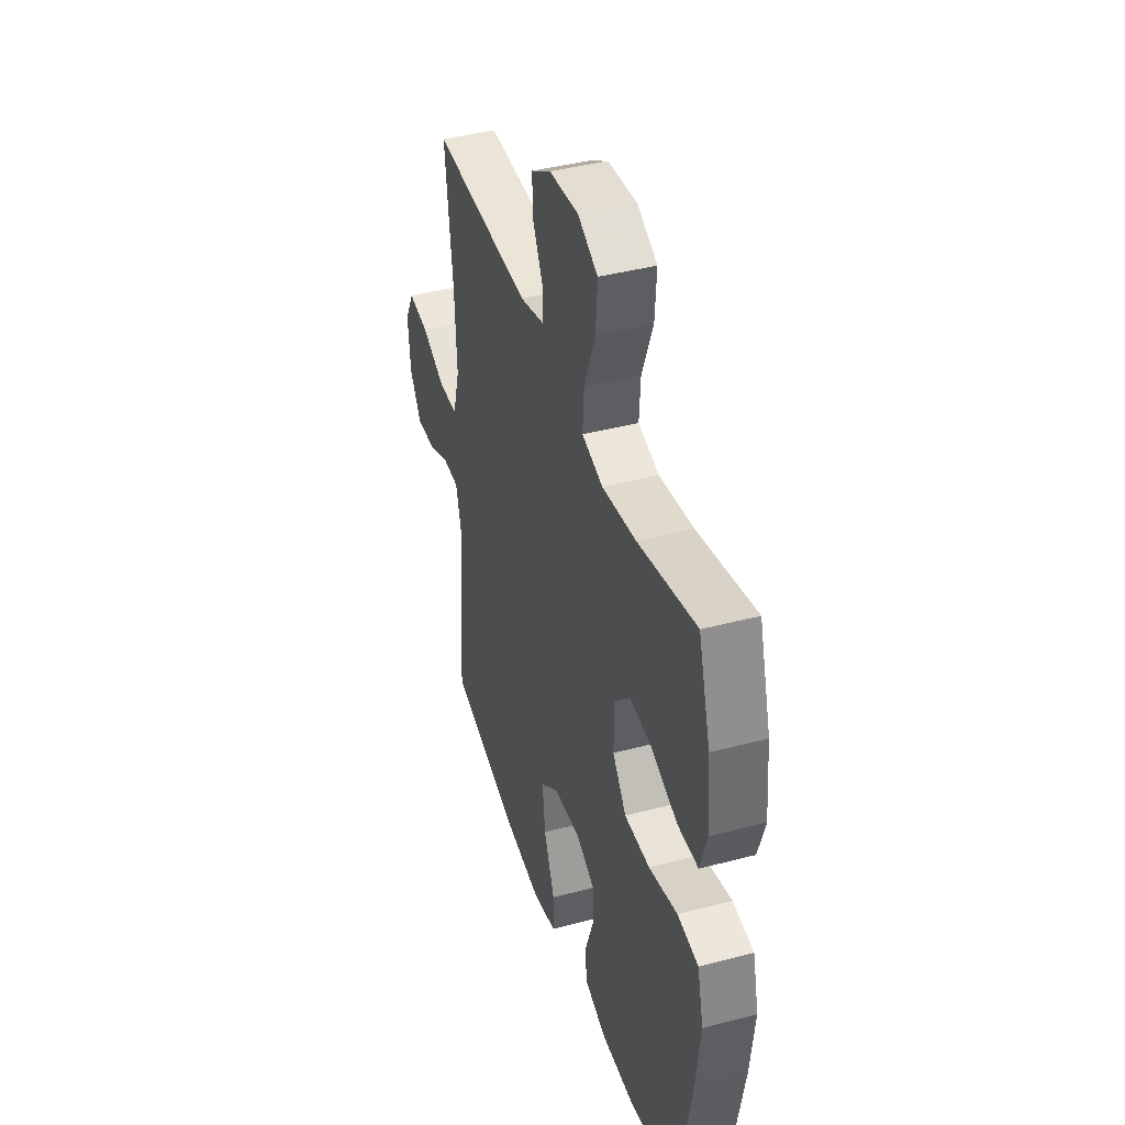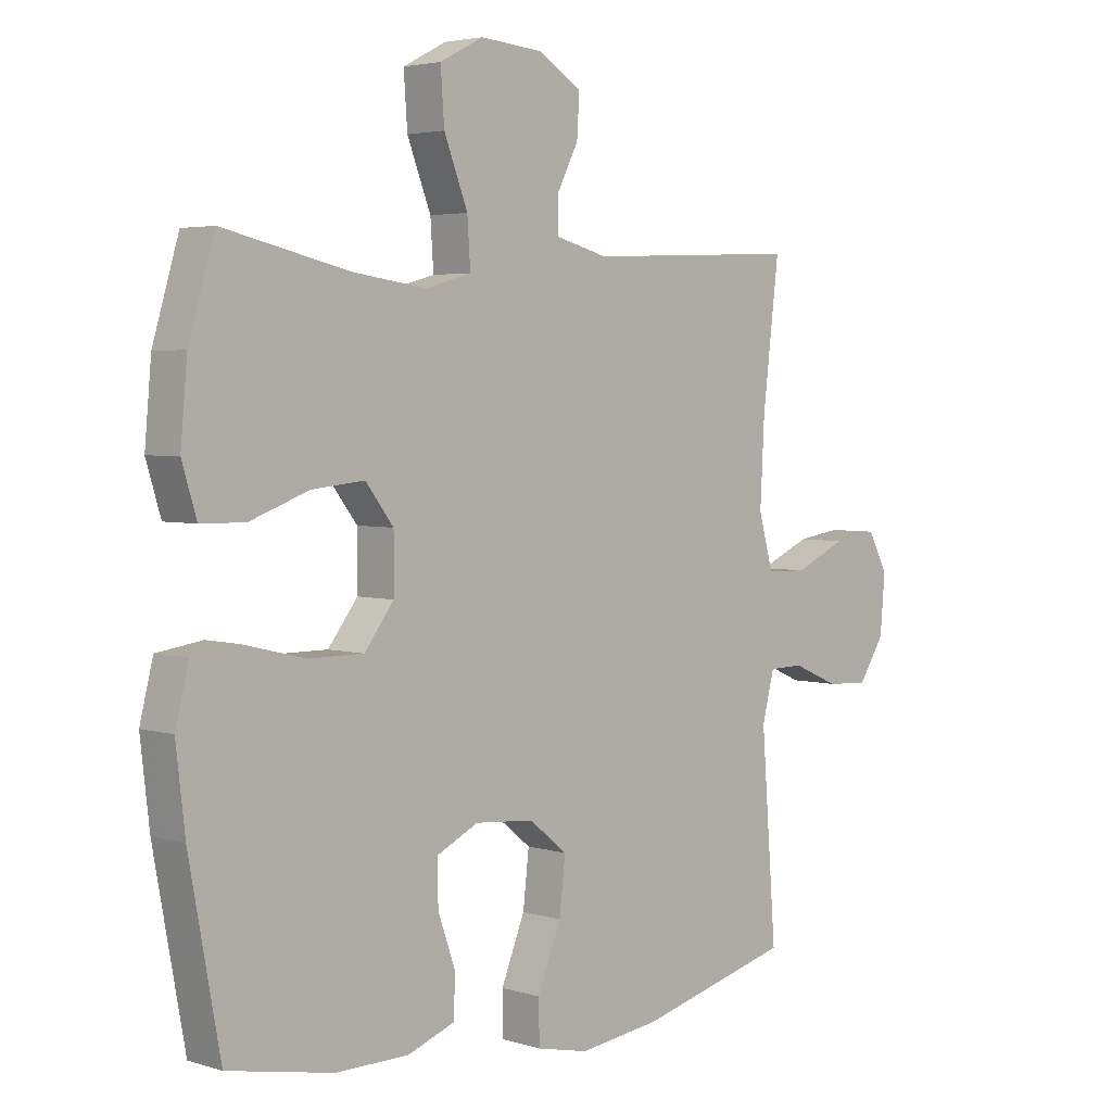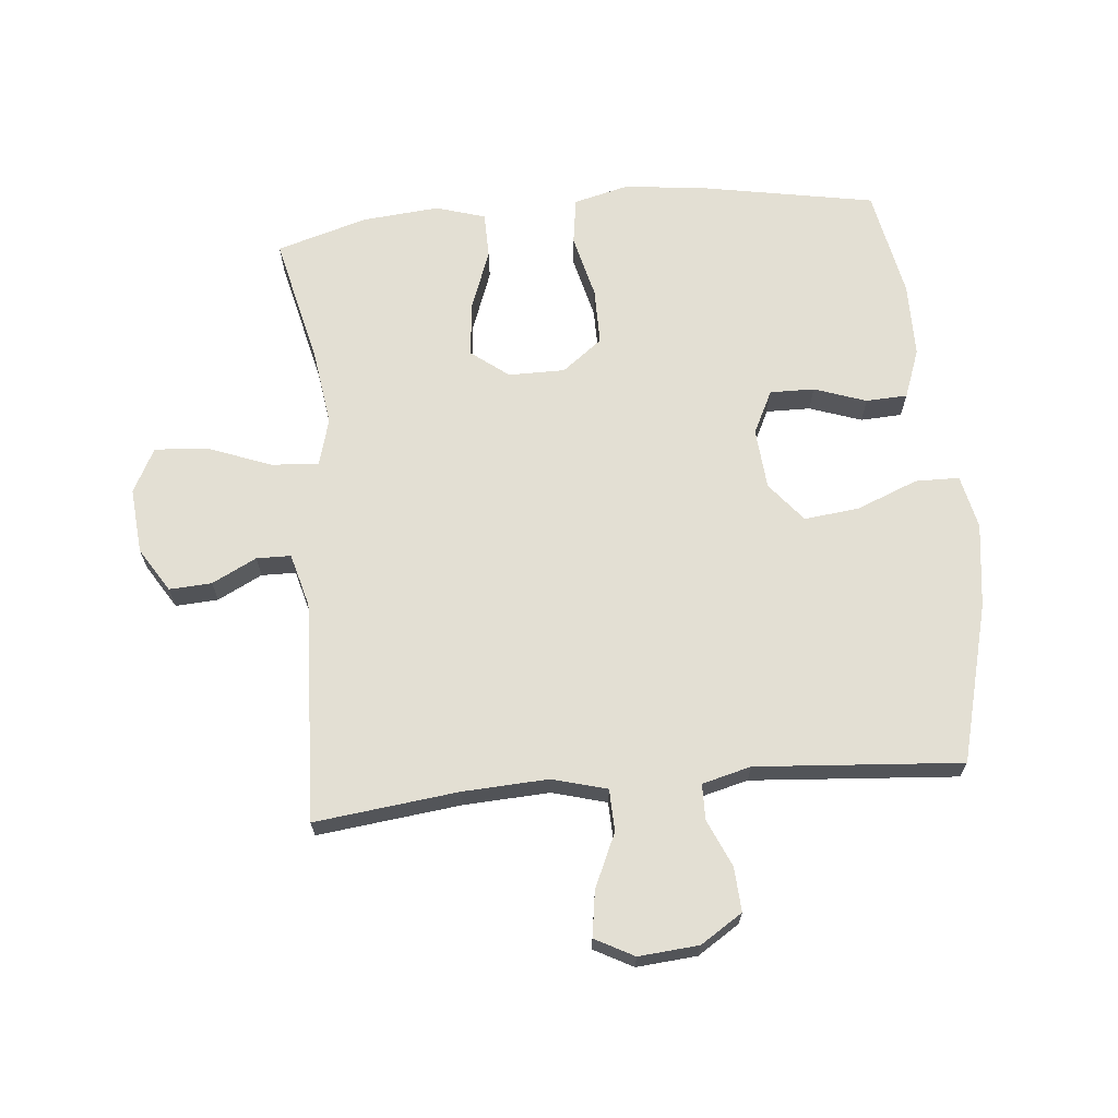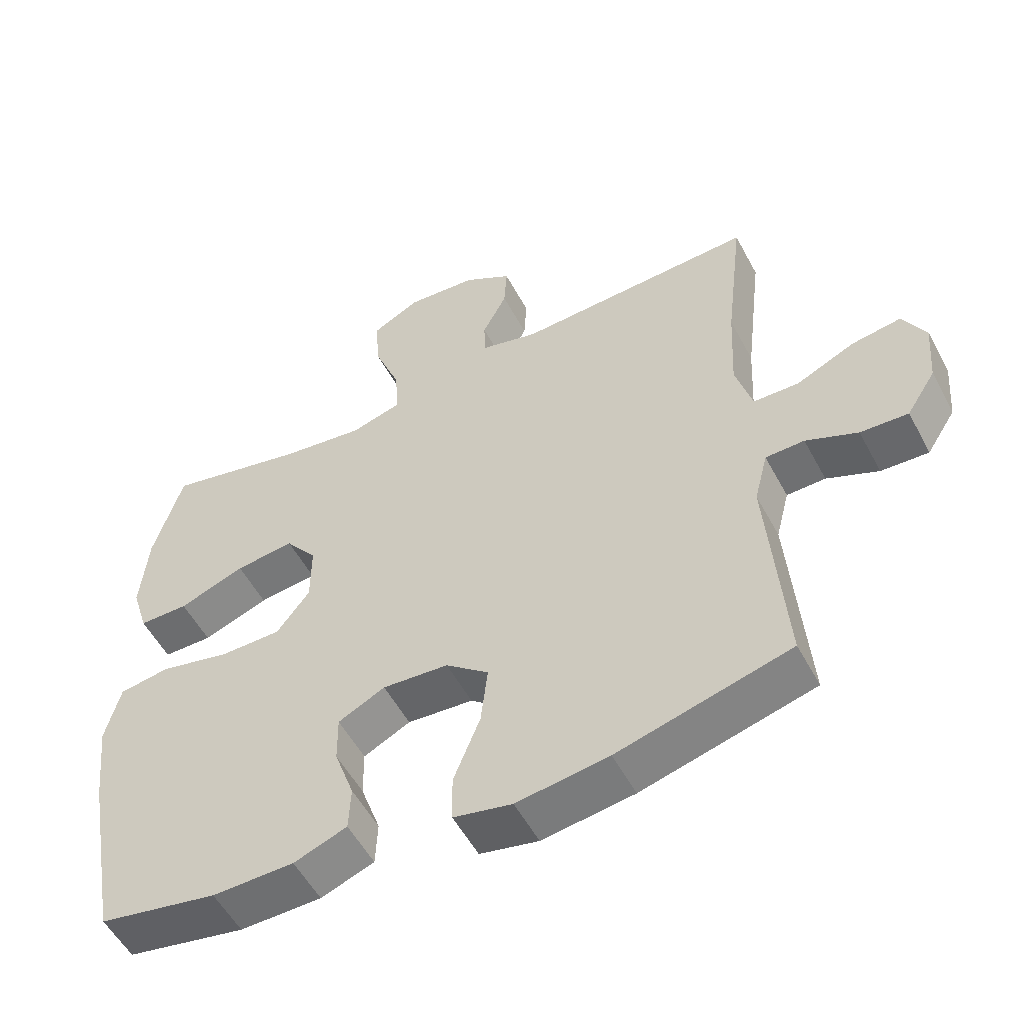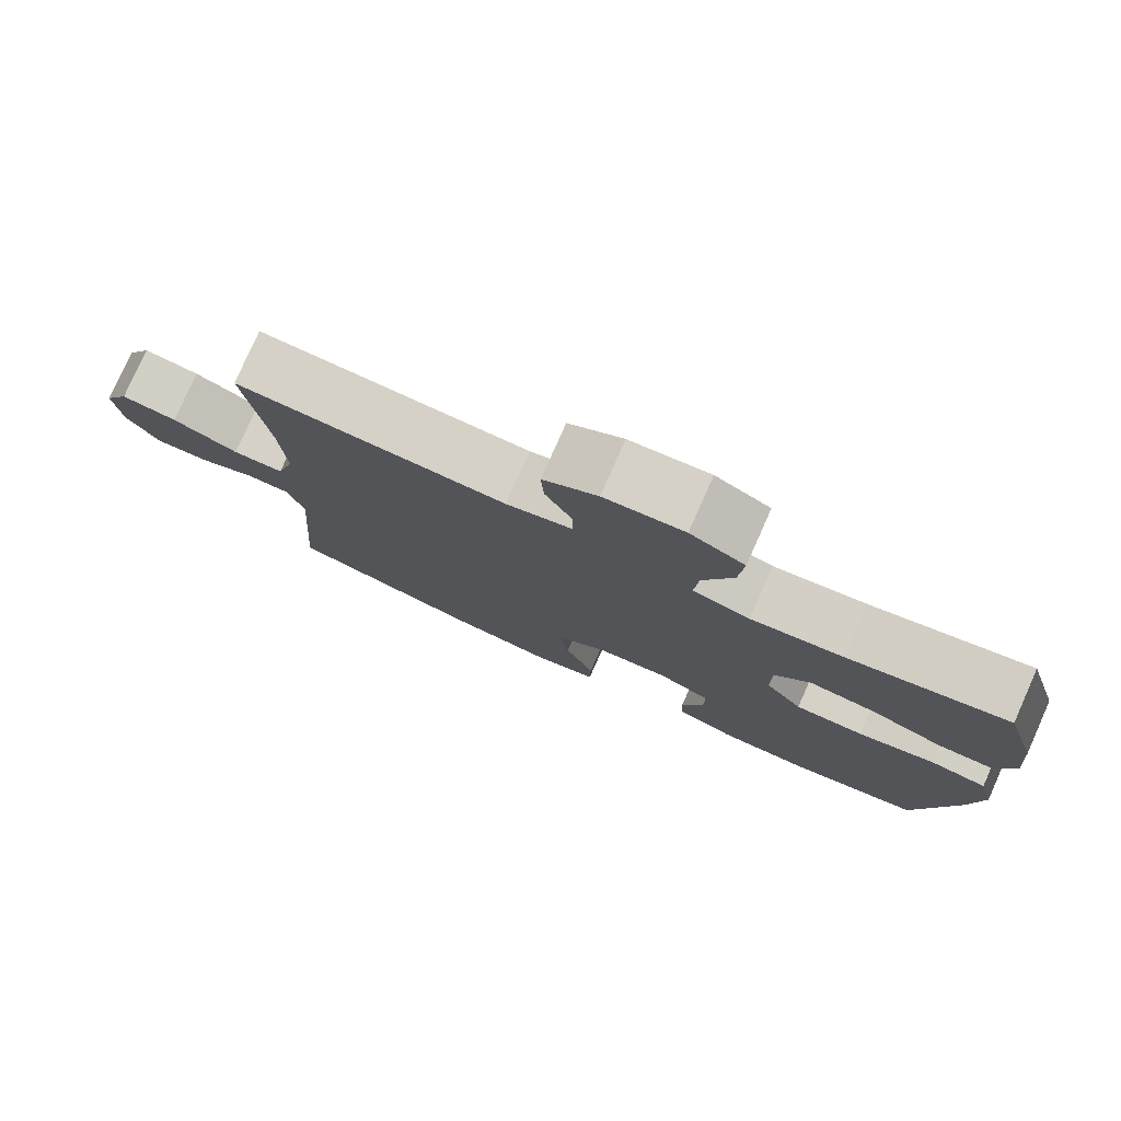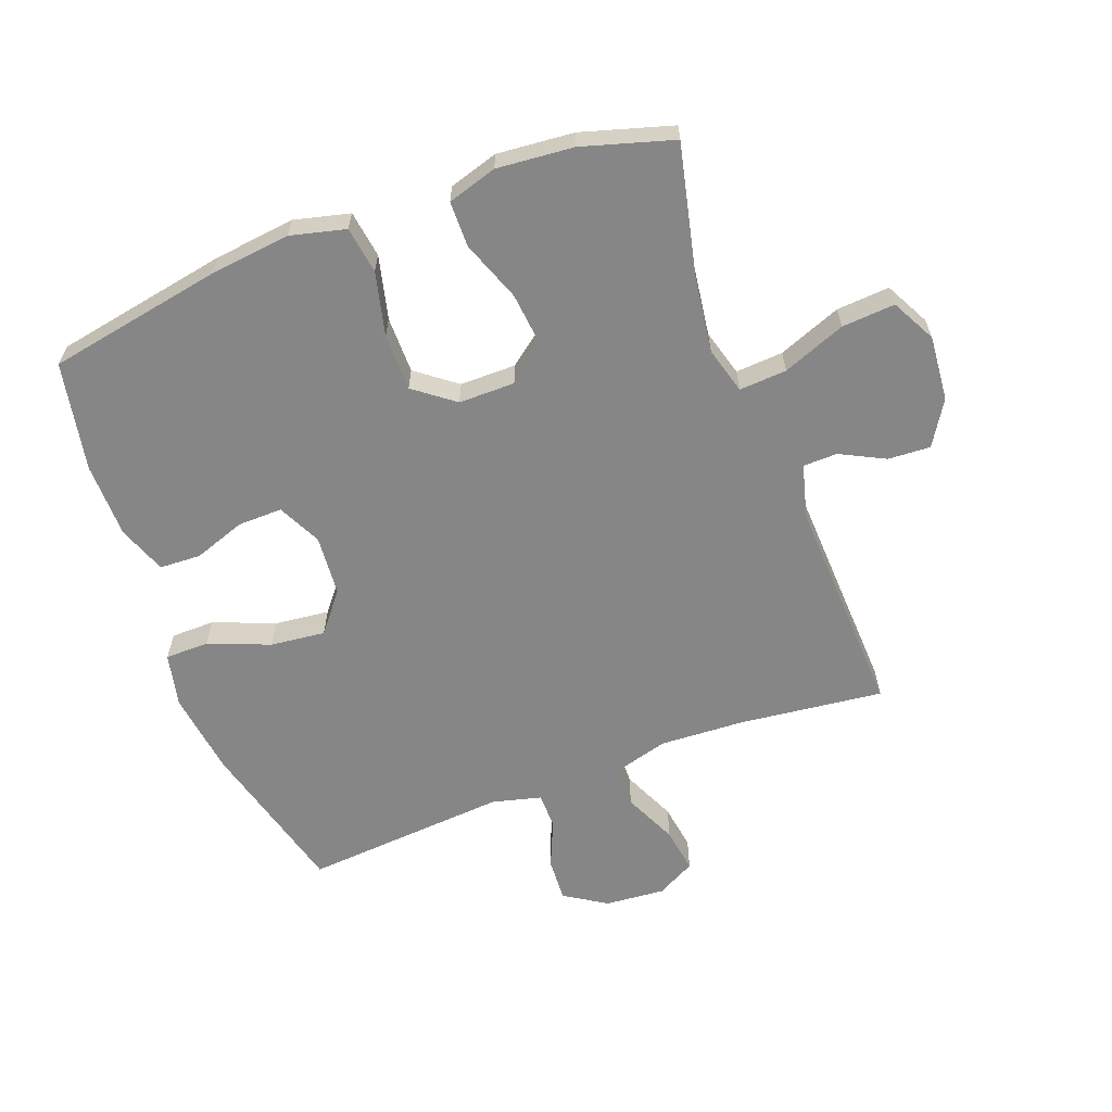
<metadata>
{"format":"obj","ext":"obj","renderer":"f3d","projection":"perspective","resolution":1024,"background":"white","views":[{"elev":41.6,"azim":-107.7,"up":"+Z"},{"elev":3.7,"azim":-44.6,"up":"+Z"},{"elev":67.1,"azim":84.6,"up":"+Y"},{"elev":-54.3,"azim":27.8,"up":"+Z"},{"elev":79.0,"azim":-156.0,"up":"+Z"},{"elev":-62.2,"azim":-69.4,"up":"+Y"}]}
</metadata>
<code>
v 0.5 0.07 0.5
v 0.473 0.07 0.271
v 0.466 0.07 0.134
v 0.49 0.07 0.047
v 0.557 0.07 0.045
v 0.643 0.07 0.084
v 0.716 0.07 0.095
v 0.749 0.07 0.033
v 0.741 0.07 -0.063
v 0.698 0.07 -0.13
v 0.628 0.07 -0.126
v 0.552 0.07 -0.093
v 0.495 0.07 -0.094
v 0.475 0.07 -0.172
v 0.5 0.07 -0.5
v 0.247 0.07 -0.566
v 0.112 0.07 -0.584
v 0.026 0.07 -0.565
v 0.025 0.07 -0.495
v 0.064 0.07 -0.397
v 0.074 0.07 -0.309
v 0.011 0.07 -0.258
v -0.086 0.07 -0.25
v -0.155 0.07 -0.284
v -0.154 0.07 -0.355
v -0.125 0.07 -0.438
v -0.128 0.07 -0.504
v -0.206 0.07 -0.533
v -0.326 0.07 -0.534
v -0.5 0.07 -0.5
v -0.551 0.07 -0.221
v -0.566 0.07 -0.091
v -0.544 0.07 -0.003
v -0.469 0.07 0.008
v -0.367 0.07 -0.017
v -0.276 0.07 -0.017
v -0.227 0.07 0.047
v -0.227 0.07 0.137
v -0.273 0.07 0.197
v -0.36 0.07 0.188
v -0.457 0.07 0.152
v -0.53 0.07 0.153
v -0.554 0.07 0.232
v -0.543 0.07 0.355
v -0.5 0.07 0.5
v -0.292 0.07 0.452
v -0.171 0.07 0.435
v -0.096 0.07 0.456
v -0.101 0.07 0.532
v -0.14 0.07 0.633
v -0.146 0.07 0.718
v -0.075 0.07 0.755
v 0.029 0.07 0.746
v 0.1 0.07 0.702
v 0.096 0.07 0.634
v 0.06 0.07 0.563
v 0.061 0.07 0.508
v 0.147 0.07 0.485
v 0.5 0 0.5
v 0.473 0 0.271
v 0.466 0 0.134
v 0.49 0 0.047
v 0.557 0 0.045
v 0.643 0 0.084
v 0.716 0 0.095
v 0.749 0 0.033
v 0.741 0 -0.063
v 0.698 0 -0.13
v 0.628 0 -0.126
v 0.552 0 -0.093
v 0.495 0 -0.094
v 0.475 0 -0.172
v 0.5 0 -0.5
v 0.247 0 -0.566
v 0.112 0 -0.584
v 0.026 0 -0.565
v 0.025 0 -0.495
v 0.064 0 -0.397
v 0.074 0 -0.309
v 0.011 0 -0.258
v -0.086 0 -0.25
v -0.155 0 -0.284
v -0.154 0 -0.355
v -0.125 0 -0.438
v -0.128 0 -0.504
v -0.206 0 -0.533
v -0.326 0 -0.534
v -0.5 0 -0.5
v -0.551 0 -0.221
v -0.566 0 -0.091
v -0.544 0 -0.003
v -0.469 0 0.008
v -0.367 0 -0.017
v -0.276 0 -0.017
v -0.227 0 0.047
v -0.227 0 0.137
v -0.273 0 0.197
v -0.36 0 0.188
v -0.457 0 0.152
v -0.53 0 0.153
v -0.554 0 0.232
v -0.543 0 0.355
v -0.5 0 0.5
v -0.292 0 0.452
v -0.171 0 0.435
v -0.096 0 0.456
v -0.101 0 0.532
v -0.14 0 0.633
v -0.146 0 0.718
v -0.075 0 0.755
v 0.029 0 0.746
v 0.1 0 0.702
v 0.096 0 0.634
v 0.06 0 0.563
v 0.061 0 0.508
v 0.147 0 0.485
f 54 55 56
f 53 54 56
f 52 53 56
f 51 52 56
f 50 51 56
f 49 50 56
f 48 49 56 57
f 44 45 46
f 43 44 46
f 42 43 46
f 41 42 46
f 40 41 46
f 39 40 46 47
f 38 39 47 48
f 33 34 35
f 32 33 35
f 31 32 35
f 30 31 35
f 29 30 35
f 28 29 35
f 27 28 35
f 26 27 35
f 25 26 35
f 24 25 35 36
f 23 24 36 37
f 18 19 20
f 17 18 20
f 16 17 20
f 15 16 20
f 14 15 20
f 13 14 20 21
f 10 11 12
f 9 10 12
f 8 9 12
f 7 8 12
f 6 7 12
f 5 6 12
f 4 5 12 13
f 13 21 22
f 4 13 22
f 3 4 22
f 58 1 2
f 48 57 58
f 38 48 58
f 37 38 58
f 23 37 58
f 22 23 58
f 3 22 58
f 2 3 58
f 114 113 112
f 114 112 111
f 114 111 110
f 114 110 109
f 114 109 108
f 114 108 107
f 115 114 107 106
f 104 103 102
f 104 102 101
f 104 101 100
f 104 100 99
f 104 99 98
f 105 104 98 97
f 106 105 97 96
f 93 92 91
f 93 91 90
f 93 90 89
f 93 89 88
f 93 88 87
f 93 87 86
f 93 86 85
f 93 85 84
f 93 84 83
f 94 93 83 82
f 95 94 82 81
f 78 77 76
f 78 76 75
f 78 75 74
f 78 74 73
f 78 73 72
f 79 78 72 71
f 70 69 68
f 70 68 67
f 70 67 66
f 70 66 65
f 70 65 64
f 70 64 63
f 71 70 63 62
f 80 79 71
f 80 71 62
f 80 62 61
f 60 59 116
f 116 115 106
f 116 106 96
f 116 96 95
f 116 95 81
f 116 81 80
f 116 80 61
f 116 61 60
f 1 59 60 2
f 2 60 61 3
f 3 61 62 4
f 4 62 63 5
f 5 63 64 6
f 6 64 65 7
f 7 65 66 8
f 8 66 67 9
f 9 67 68 10
f 10 68 69 11
f 11 69 70 12
f 12 70 71 13
f 13 71 72 14
f 14 72 73 15
f 15 73 74 16
f 16 74 75 17
f 17 75 76 18
f 18 76 77 19
f 19 77 78 20
f 20 78 79 21
f 21 79 80 22
f 22 80 81 23
f 23 81 82 24
f 24 82 83 25
f 25 83 84 26
f 26 84 85 27
f 27 85 86 28
f 28 86 87 29
f 29 87 88 30
f 30 88 89 31
f 31 89 90 32
f 32 90 91 33
f 33 91 92 34
f 34 92 93 35
f 35 93 94 36
f 36 94 95 37
f 37 95 96 38
f 38 96 97 39
f 39 97 98 40
f 40 98 99 41
f 41 99 100 42
f 42 100 101 43
f 43 101 102 44
f 44 102 103 45
f 45 103 104 46
f 46 104 105 47
f 47 105 106 48
f 48 106 107 49
f 49 107 108 50
f 50 108 109 51
f 51 109 110 52
f 52 110 111 53
f 53 111 112 54
f 54 112 113 55
f 55 113 114 56
f 56 114 115 57
f 57 115 116 58
f 58 116 59 1

</code>
